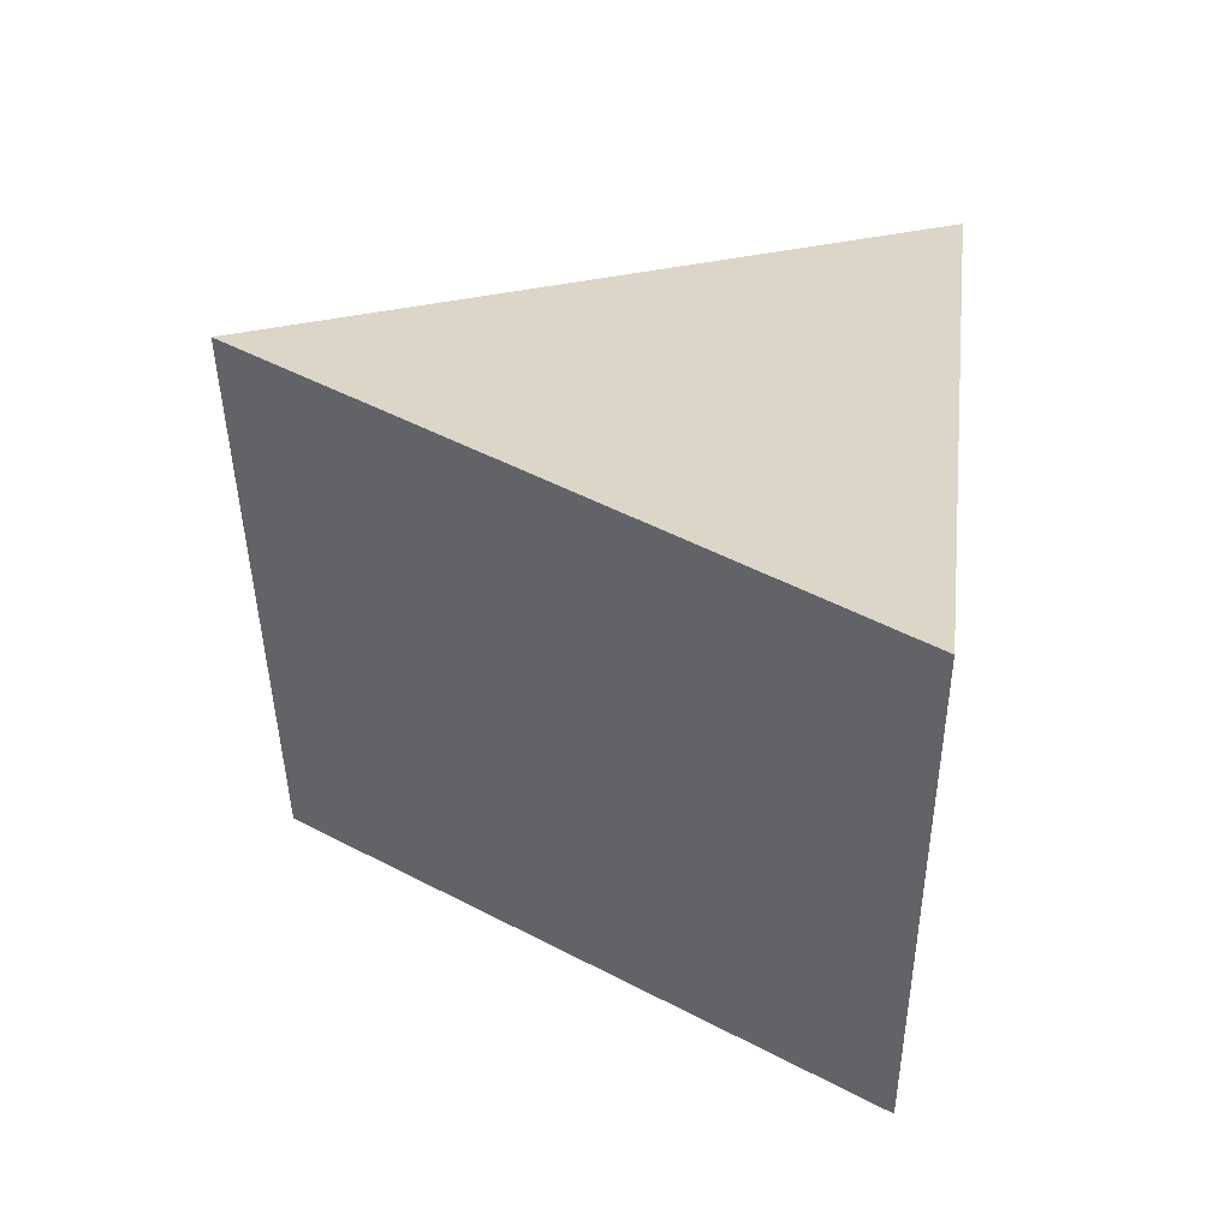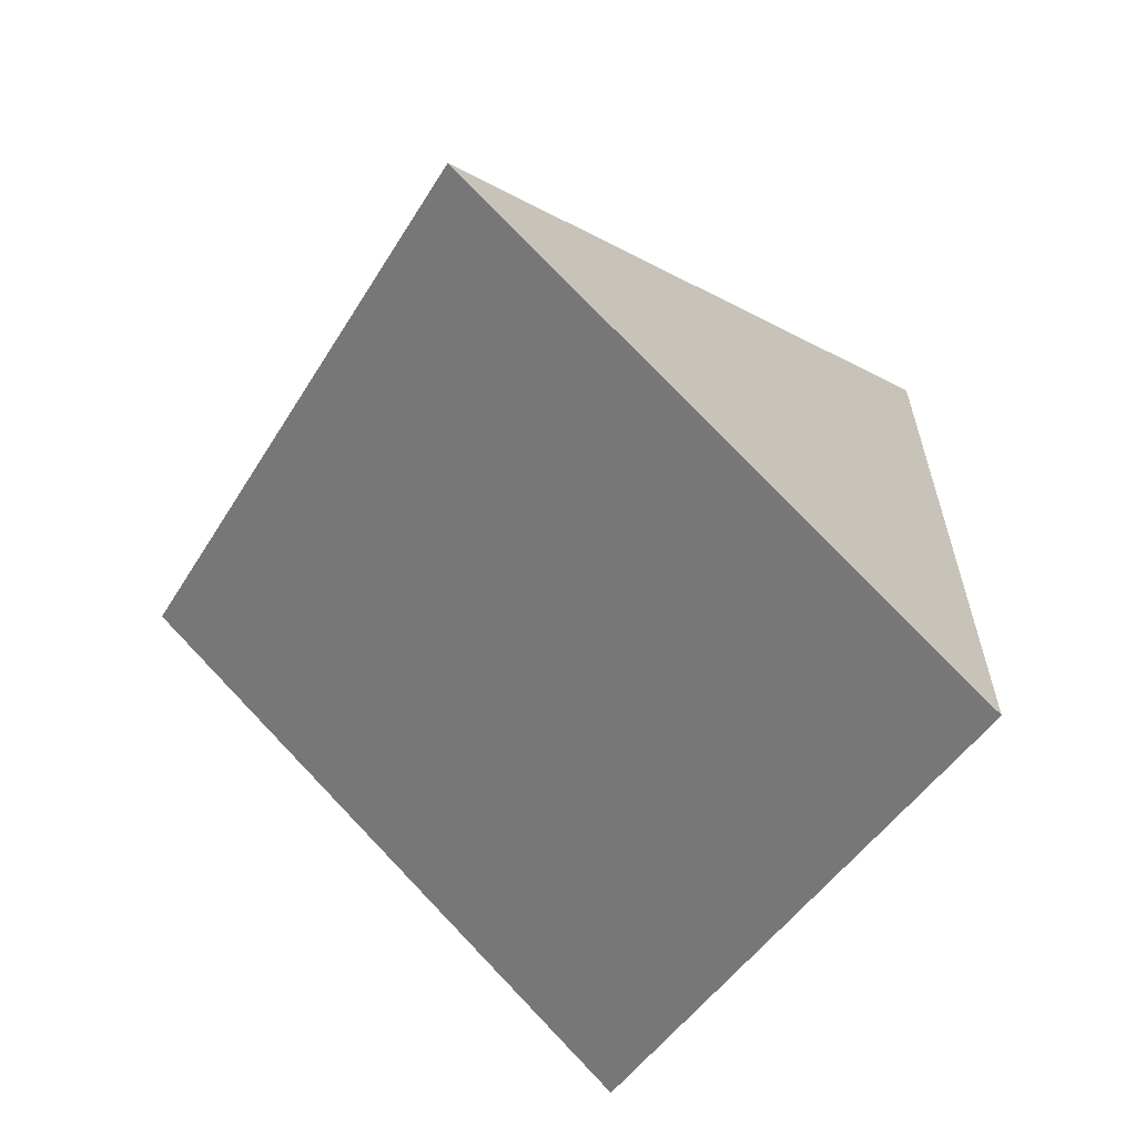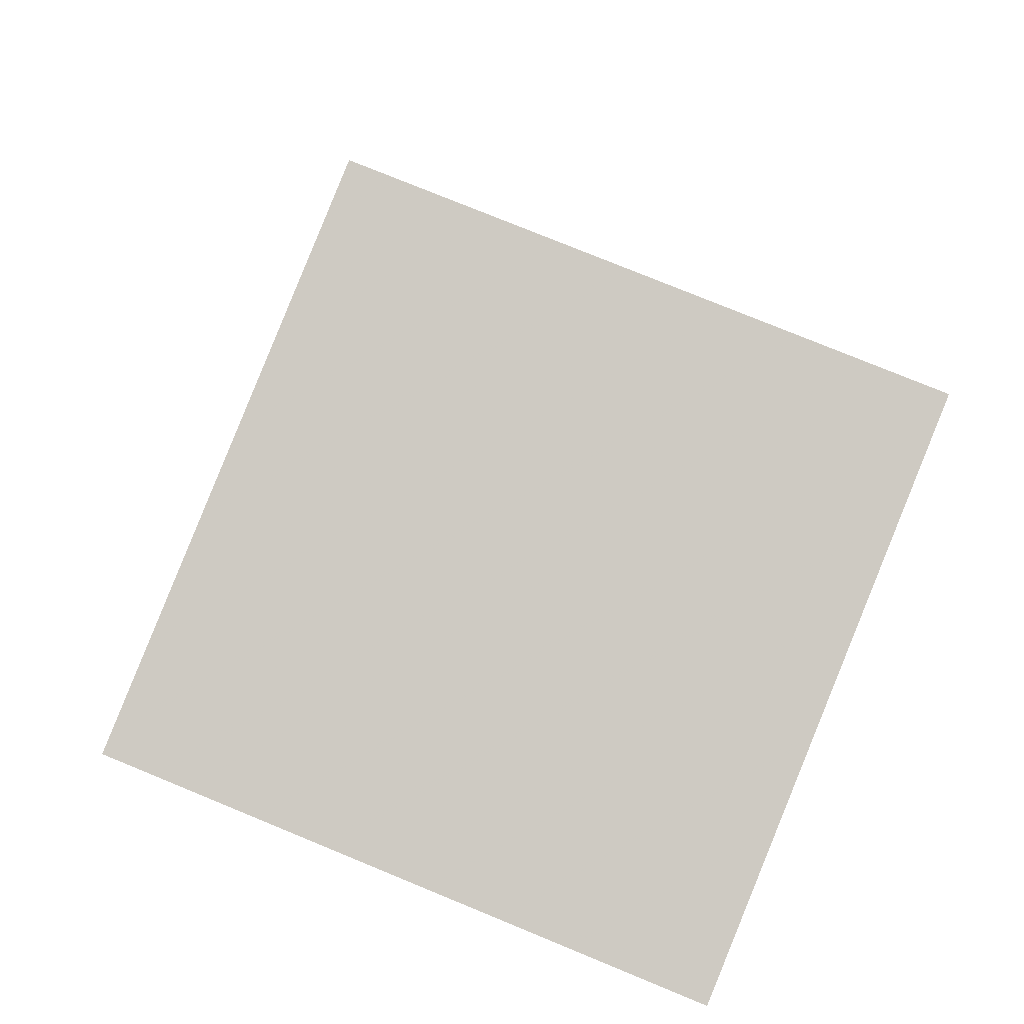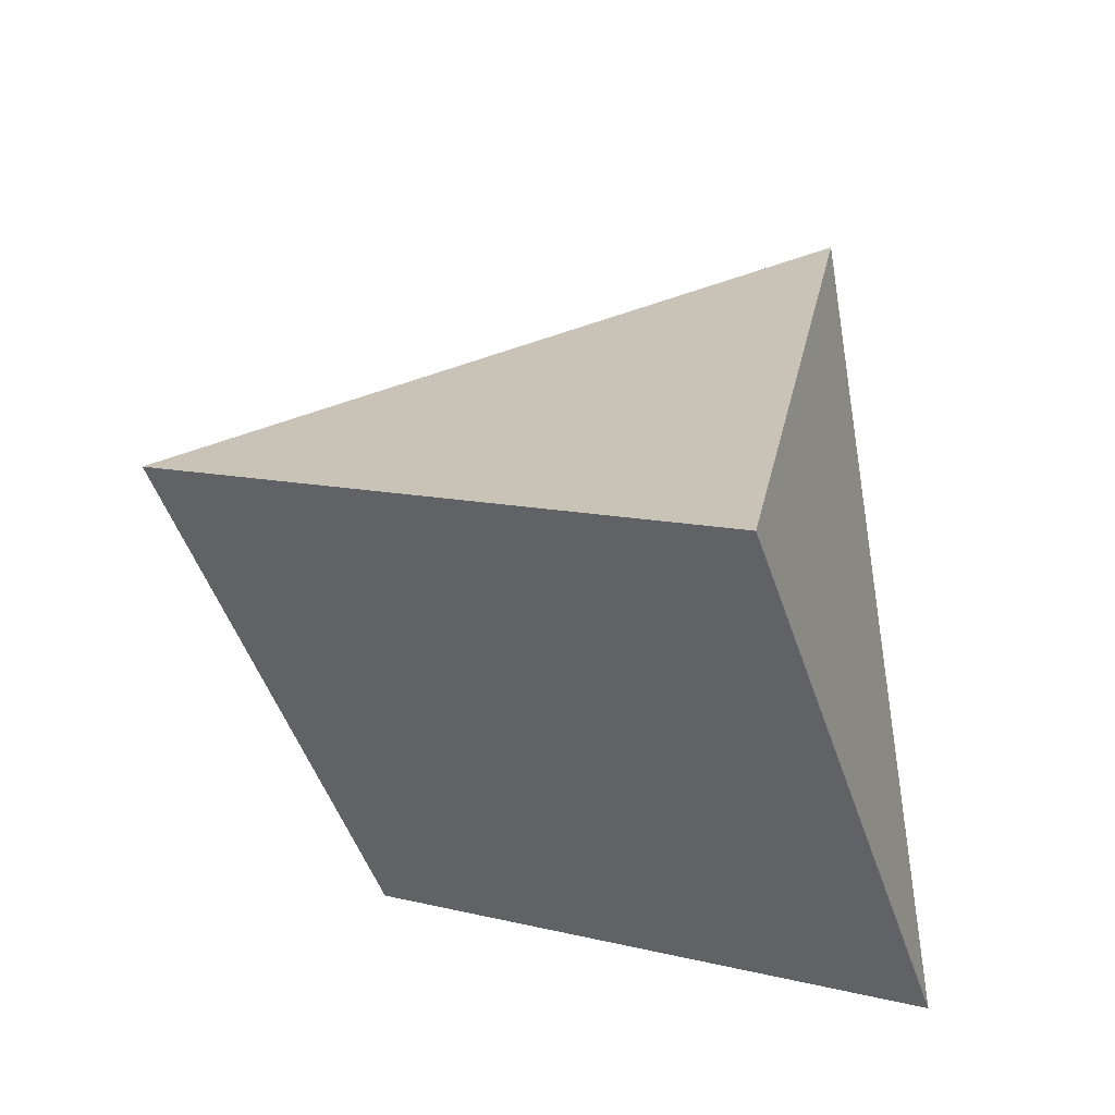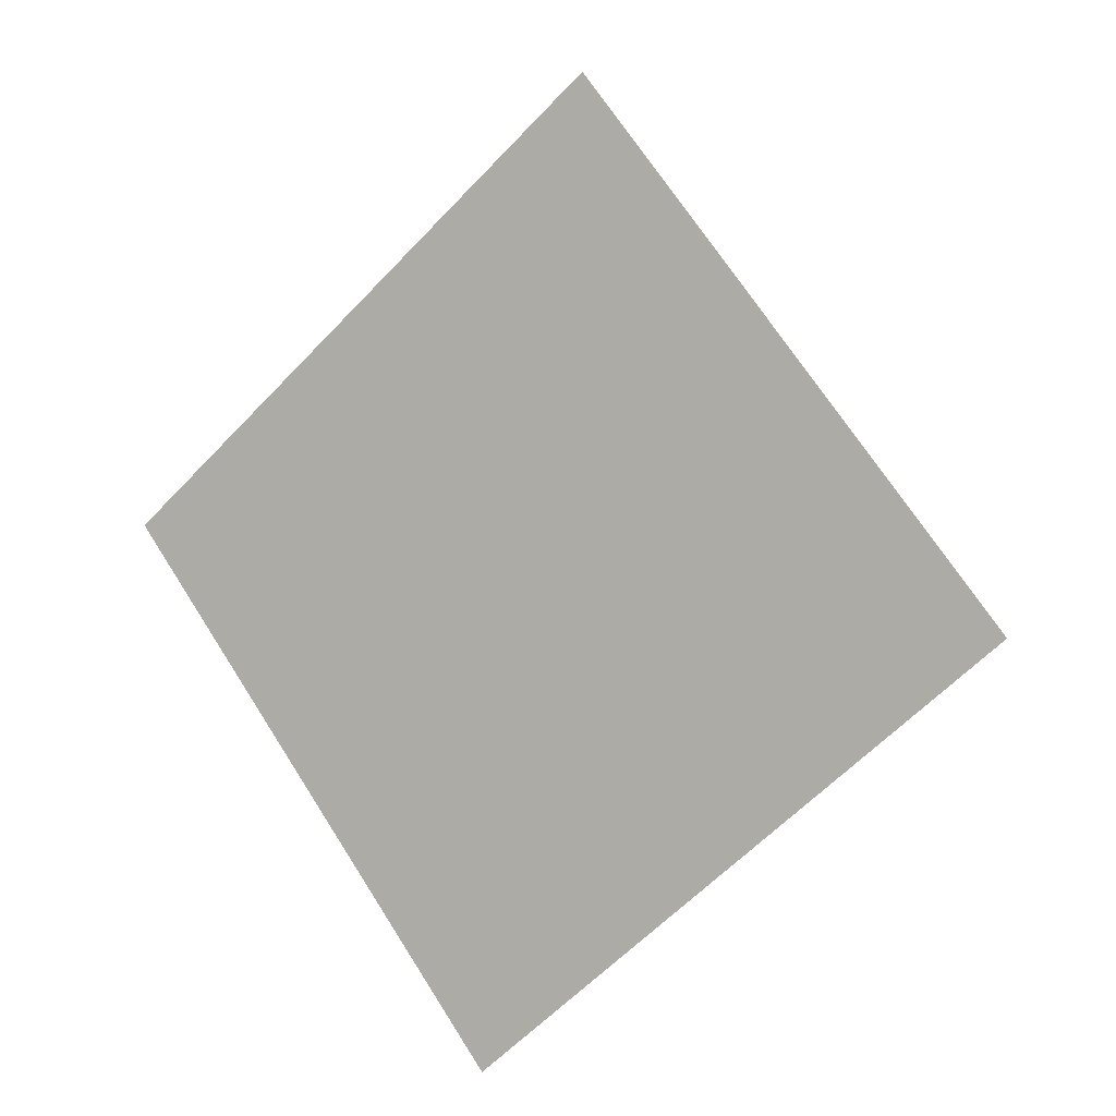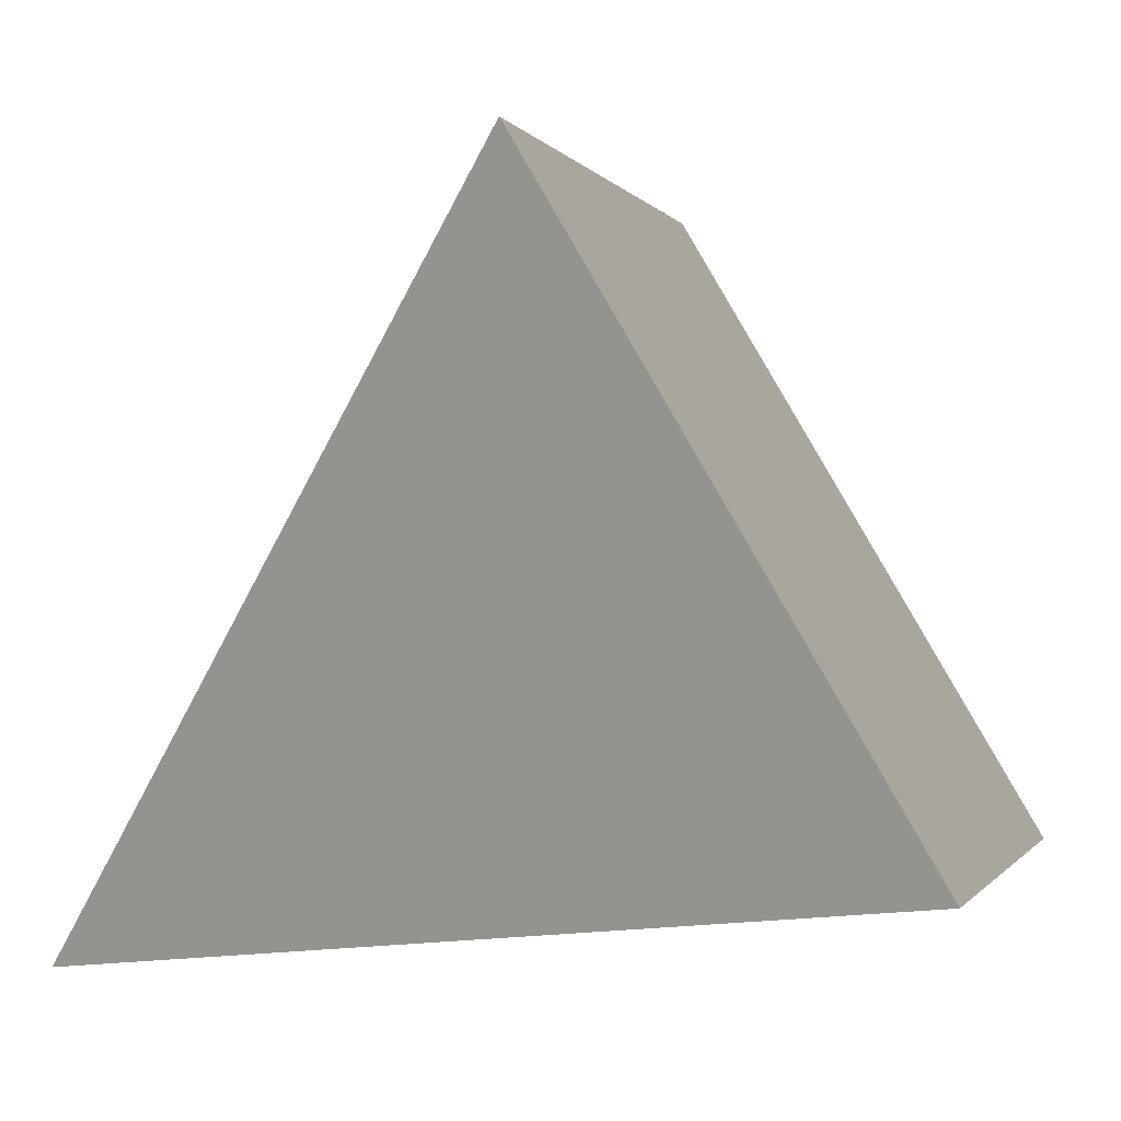
<metadata>
{"format":"obj","ext":"obj","renderer":"f3d","projection":"perspective","resolution":1024,"background":"white","views":[{"elev":-54.1,"azim":-92.7,"up":"+Z"},{"elev":-59.0,"azim":-122.5,"up":"+Z"},{"elev":-61.8,"azim":159.3,"up":"+Z"},{"elev":-16.9,"azim":-154.4,"up":"+Z"},{"elev":-77.5,"azim":-137.4,"up":"+Z"},{"elev":-4.1,"azim":89.7,"up":"+Y"}]}
</metadata>
<code>
v -0.528 1.034 -0.4977
v -0.4254 -0.166 -1.178
v 0.9133 -0.2442 -0.8381
v 0.8107 0.956 -0.1579
v -0.1926 -0.395 0.6679
f 1 2 5
f 2 3 5
f 3 4 5
f 4 1 5
f 1 4 3
f 1 3 2

</code>
